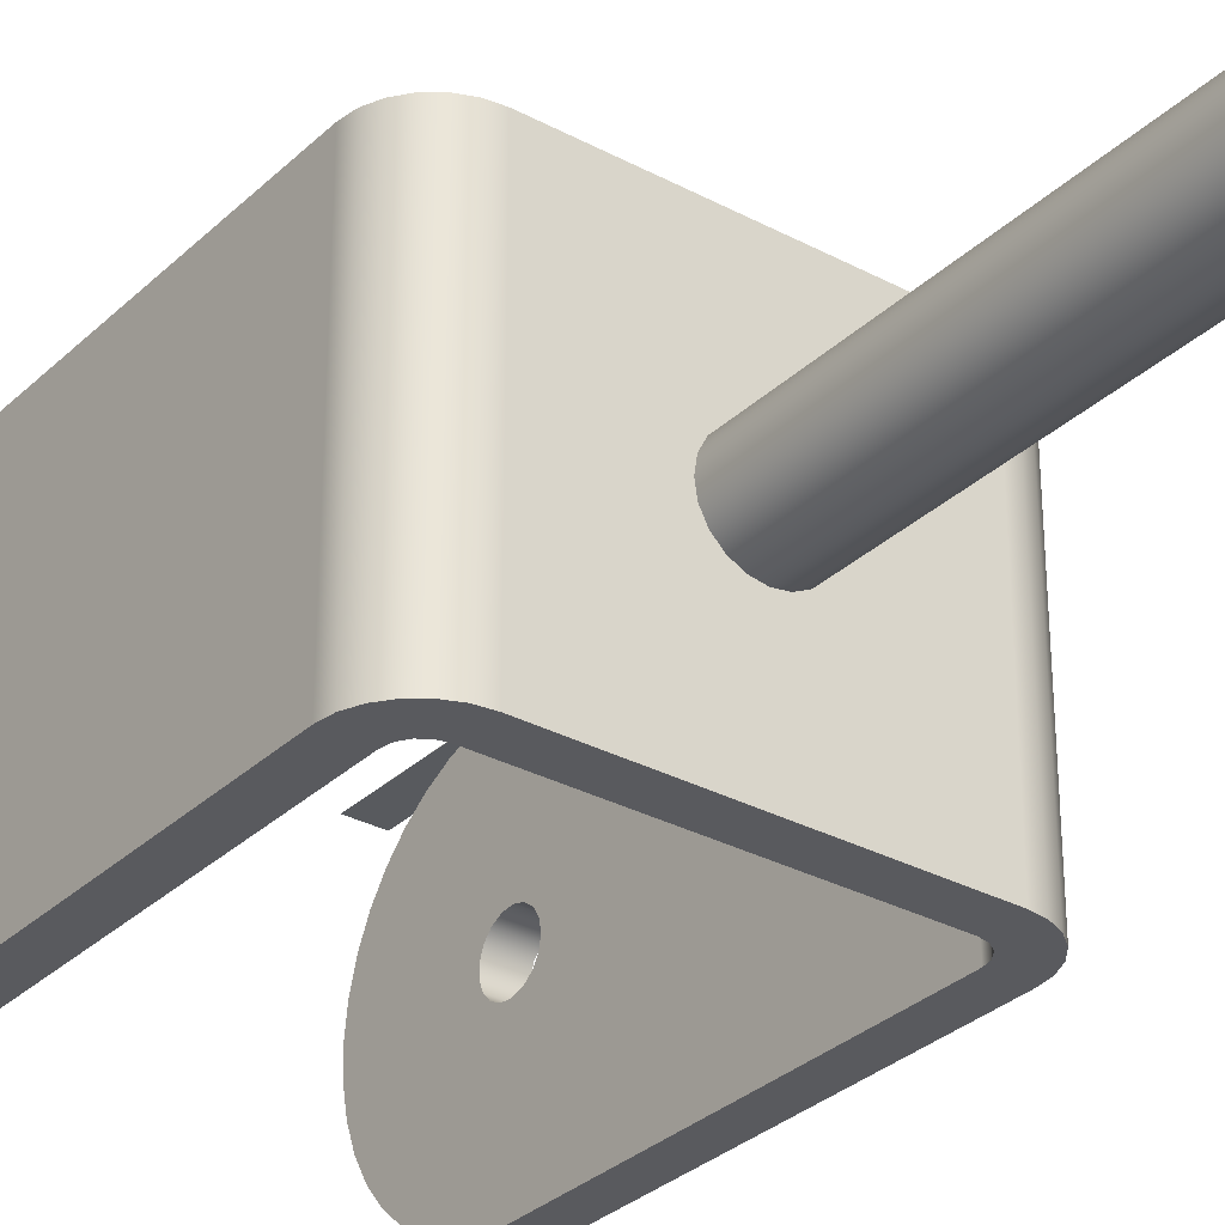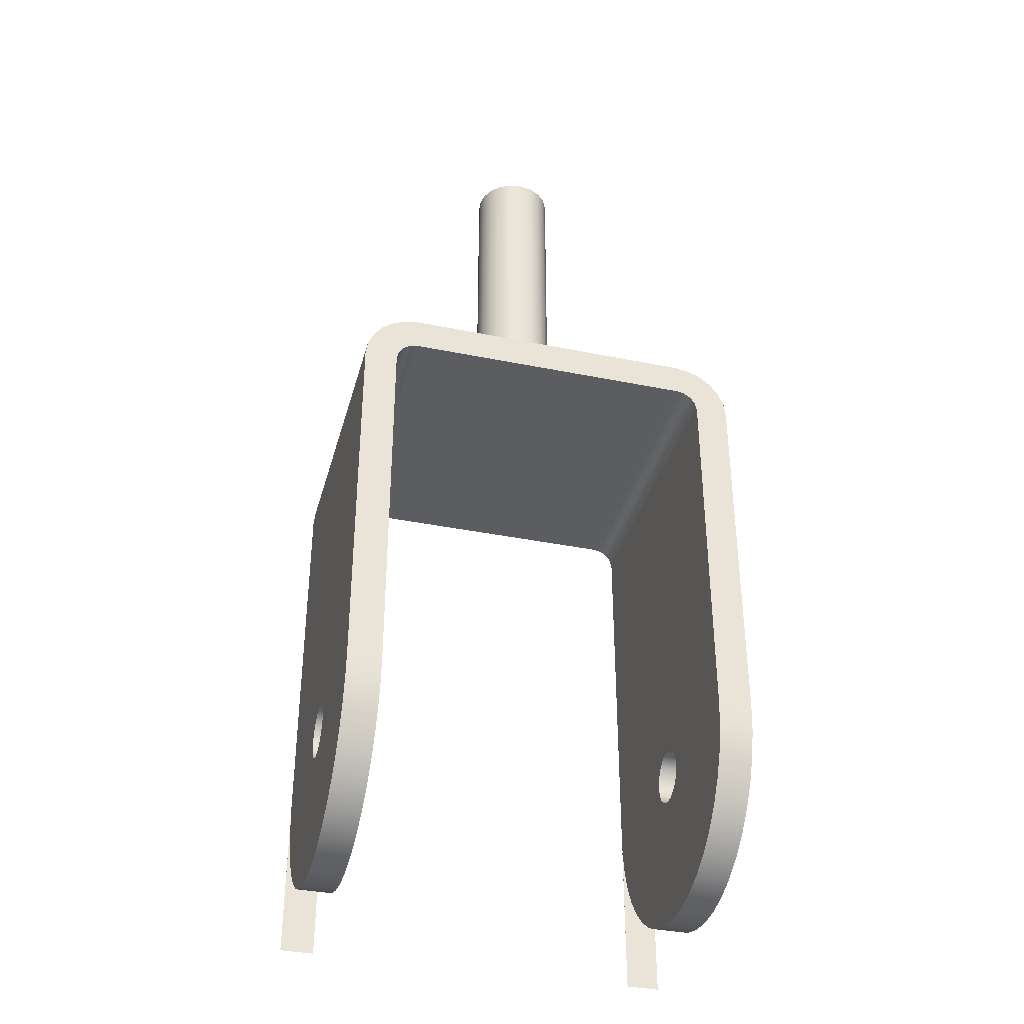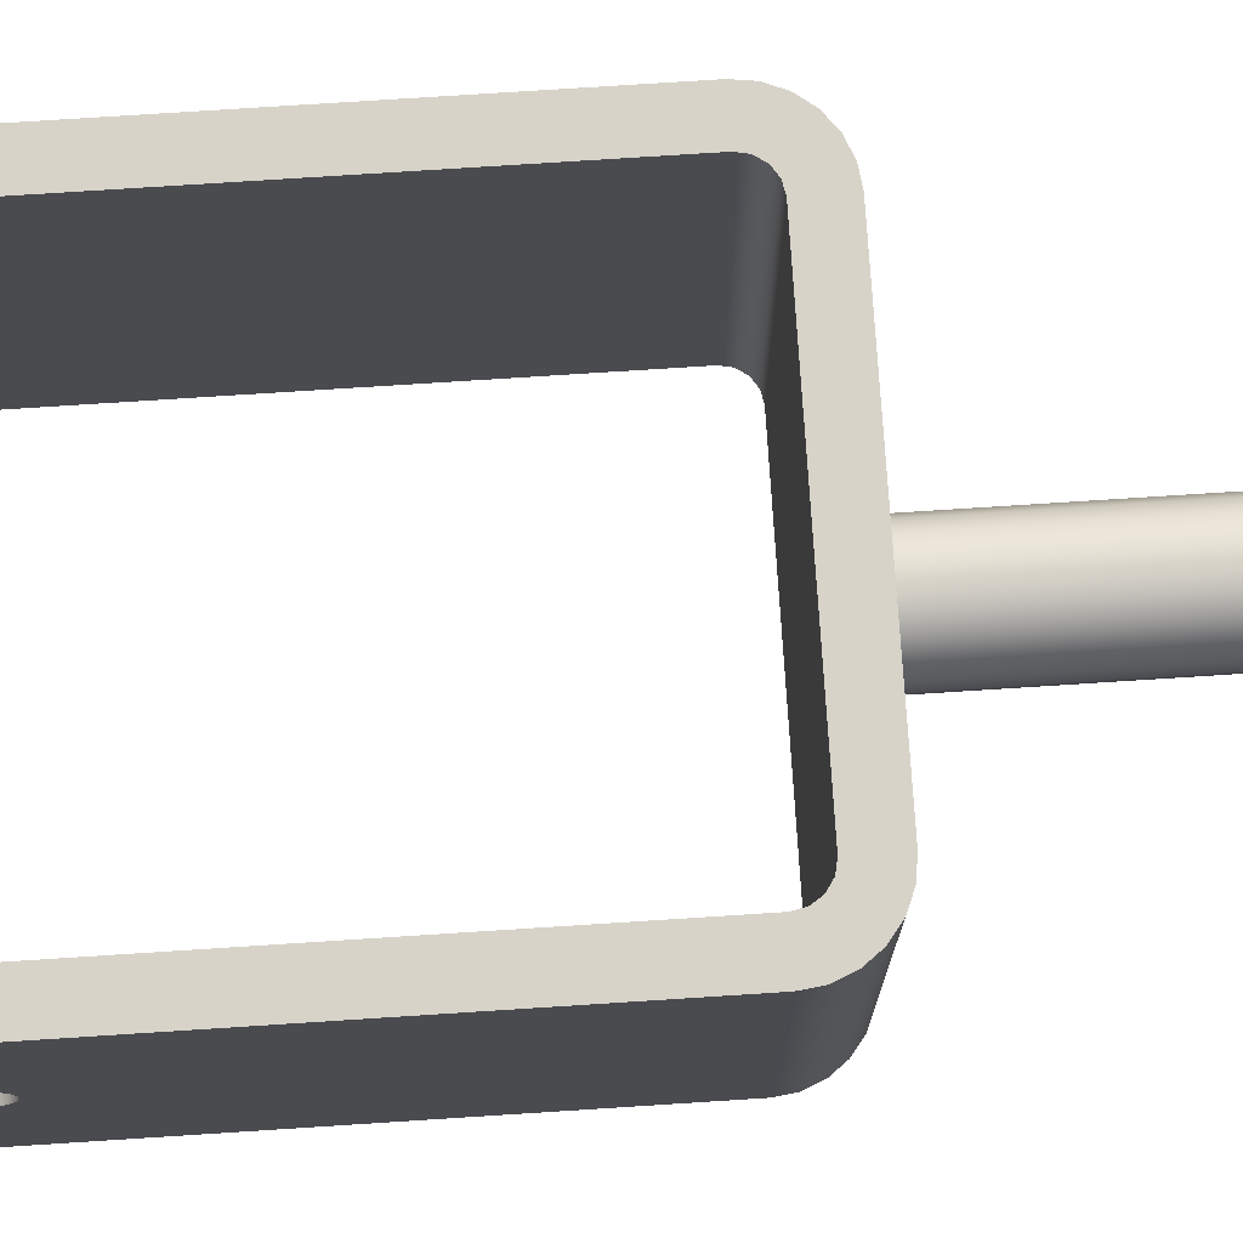
<metadata>
{"format":"obj","ext":"obj","renderer":"f3d","projection":"perspective","resolution":1024,"background":"white","views":[{"elev":-31.2,"azim":-37.3,"up":"+Y"},{"elev":-36.3,"azim":-14.9,"up":"+Z"},{"elev":76.0,"azim":-93.7,"up":"+Y"}]}
</metadata>
<code>
v -18 28 47
v -17.83 28 48.29
v -17.33 28 49.5
v -16.54 28 50.54
v -15.5 28 51.33
v -14.29 28 51.83
v -13 28 52
v 13 28 52
v 14.29 28 51.83
v 15.5 28 51.33
v 16.54 28 50.54
v 17.33 28 49.5
v 17.83 28 48.29
v 18 28 47
v 18 28 -1
v 15 28 -1
v 15 28 47
v 14.85 28 47.77
v 14.41 28 48.41
v 13.77 28 48.85
v 13 28 49
v -13 28 49
v -13.77 28 48.85
v -14.41 28 48.41
v -14.85 28 47.77
v -15 28 47
v -15 28 -1
v -18 28 -1
v 15 0 14
v 15 0.1836 11.74
v 15 0.7295 9.54
v 15 1.623 7.456
v 15 2.842 5.545
v 15 4.353 3.854
v 15 6.117 2.43
v 15 8.088 1.31
v 15 10.21 0.5218
v 15 12.44 0.08734
v 15 14.7 0.01775
v 15 16.95 0.3148
v 15 19.12 0.9708
v 15 21.16 1.968
v 15 23.01 3.282
v 15 24.62 4.876
v 15 25.95 6.709
v 15 26.97 8.734
v 15 27.65 10.9
v 15 27.97 13.14
v 18 27.97 13.14
v 18 27.65 10.9
v 18 26.97 8.734
v 18 25.95 6.709
v 18 24.62 4.876
v 18 23.01 3.282
v 18 21.16 1.968
v 18 19.12 0.9708
v 18 16.95 0.3148
v 18 14.7 0.01775
v 18 12.44 0.08734
v 18 10.21 0.5218
v 18 8.088 1.31
v 18 6.117 2.43
v 18 4.353 3.854
v 18 2.842 5.545
v 18 1.623 7.456
v 18 0.7295 9.54
v 18 0.1836 11.74
v 18 0 14
v -18 27.97 13.14
v -18 27.65 10.9
v -18 26.97 8.734
v -18 25.95 6.709
v -18 24.62 4.876
v -18 23.01 3.282
v -18 21.16 1.968
v -18 19.12 0.9708
v -18 16.95 0.3148
v -18 14.7 0.01775
v -18 12.44 0.08734
v -18 10.21 0.5218
v -18 8.088 1.31
v -18 6.117 2.43
v -18 4.353 3.854
v -18 2.842 5.545
v -18 1.623 7.456
v -18 0.7295 9.54
v -18 0.1836 11.74
v -18 0 14
v -18 0 47
v -18 28 47
v -18 28 -1
v -18 14 16.5
v -18 13.1 16.33
v -18 12.32 15.85
v -18 11.76 15.11
v -18 11.51 14.23
v -18 11.6 13.32
v -18 12 12.49
v -18 12.68 11.87
v -18 13.54 11.54
v -18 14.46 11.54
v -18 15.32 11.87
v -18 16 12.49
v -18 16.4 13.32
v -18 16.49 14.23
v -18 16.24 15.11
v -18 15.68 15.85
v -18 14.9 16.33
v 18 14 16.5
v 18 13.1 16.33
v 18 12.32 15.85
v 18 11.76 15.11
v 18 11.51 14.23
v 18 11.6 13.32
v 18 12 12.49
v 18 12.68 11.87
v 18 13.54 11.54
v 18 14.46 11.54
v 18 15.32 11.87
v 18 16 12.49
v 18 16.4 13.32
v 18 16.49 14.23
v 18 16.24 15.11
v 18 15.68 15.85
v 18 14.9 16.33
v 15 14 16.5
v 15 14.9 16.33
v 15 15.68 15.85
v 15 16.24 15.11
v 15 16.49 14.23
v 15 16.4 13.32
v 15 16 12.49
v 15 15.32 11.87
v 15 14.46 11.54
v 15 13.54 11.54
v 15 12.68 11.87
v 15 12 12.49
v 15 11.6 13.32
v 15 11.51 14.23
v 15 11.76 15.11
v 15 12.32 15.85
v 15 13.1 16.33
v 15 14 16.5
v 18 14 16.5
v -3.75 14 52
v -3.566 15.16 52
v -3.034 16.2 52
v -2.204 17.03 52
v -1.159 17.57 52
v 2.296e-16 17.75 52
v 1.159 17.57 52
v 2.204 17.03 52
v 3.034 16.2 52
v 3.566 15.16 52
v 3.75 14 52
v 3.566 12.84 52
v 3.034 11.8 52
v 2.204 10.97 52
v 1.159 10.43 52
v 2.296e-16 10.25 52
v -1.159 10.43 52
v -2.204 10.97 52
v -3.034 11.8 52
v -3.566 12.84 52
v -13 0 52
v 13 0 52
v 13 28 52
v -13 28 52
v 15 27.97 13.14
v 15 28 -1
v 18 28 -1
v 18 27.97 13.14
v -15 0 14
v -15 0.1836 11.74
v -15 0.7295 9.54
v -15 1.623 7.456
v -15 2.842 5.545
v -15 4.353 3.854
v -15 6.117 2.43
v -15 8.088 1.31
v -15 10.21 0.5218
v -15 12.44 0.08734
v -15 14.7 0.01775
v -15 16.95 0.3148
v -15 19.12 0.9708
v -15 21.16 1.968
v -15 23.01 3.282
v -15 24.62 4.876
v -15 25.95 6.709
v -15 26.97 8.734
v -15 27.65 10.9
v -15 27.97 13.14
v -15 28 -1
v -15 28 47
v -15 0 47
v -15 14 16.5
v -15 14.9 16.33
v -15 15.68 15.85
v -15 16.24 15.11
v -15 16.49 14.23
v -15 16.4 13.32
v -15 16 12.49
v -15 15.32 11.87
v -15 14.46 11.54
v -15 13.54 11.54
v -15 12.68 11.87
v -15 12 12.49
v -15 11.6 13.32
v -15 11.51 14.23
v -15 11.76 15.11
v -15 12.32 15.85
v -15 13.1 16.33
v -18 0 14
v -15 0 14
v -15 0 47
v -14.85 0 47.77
v -14.41 0 48.41
v -13.77 0 48.85
v -13 0 49
v 13 0 49
v 13.77 0 48.85
v 14.41 0 48.41
v 14.85 0 47.77
v 15 0 47
v 15 0 14
v 18 0 14
v 18 0 47
v 17.83 0 48.29
v 17.33 0 49.5
v 16.54 0 50.54
v 15.5 0 51.33
v 14.29 0 51.83
v 13 0 52
v -13 0 52
v -14.29 0 51.83
v -15.5 0 51.33
v -16.54 0 50.54
v -17.33 0 49.5
v -17.83 0 48.29
v -18 0 47
v 18 0 14
v 18 0.1836 11.74
v 18 0.7295 9.54
v 18 1.623 7.456
v 18 2.842 5.545
v 18 4.353 3.854
v 18 6.117 2.43
v 18 8.088 1.31
v 18 10.21 0.5218
v 18 12.44 0.08734
v 18 14.7 0.01775
v 18 16.95 0.3148
v 18 19.12 0.9708
v 18 21.16 1.968
v 18 23.01 3.282
v 18 24.62 4.876
v 18 25.95 6.709
v 18 26.97 8.734
v 18 27.65 10.9
v 18 27.97 13.14
v 18 28 -1
v 18 28 47
v 18 0 47
v 18 14 16.5
v 18 14.9 16.33
v 18 15.68 15.85
v 18 16.24 15.11
v 18 16.49 14.23
v 18 16.4 13.32
v 18 16 12.49
v 18 15.32 11.87
v 18 14.46 11.54
v 18 13.54 11.54
v 18 12.68 11.87
v 18 12 12.49
v 18 11.6 13.32
v 18 11.51 14.23
v 18 11.76 15.11
v 18 12.32 15.85
v 18 13.1 16.33
v -18 14 16.5
v -18 14.9 16.33
v -18 15.68 15.85
v -18 16.24 15.11
v -18 16.49 14.23
v -18 16.4 13.32
v -18 16 12.49
v -18 15.32 11.87
v -18 14.46 11.54
v -18 13.54 11.54
v -18 12.68 11.87
v -18 12 12.49
v -18 11.6 13.32
v -18 11.51 14.23
v -18 11.76 15.11
v -18 12.32 15.85
v -18 13.1 16.33
v -15 14 16.5
v -15 13.1 16.33
v -15 12.32 15.85
v -15 11.76 15.11
v -15 11.51 14.23
v -15 11.6 13.32
v -15 12 12.49
v -15 12.68 11.87
v -15 13.54 11.54
v -15 14.46 11.54
v -15 15.32 11.87
v -15 16 12.49
v -15 16.4 13.32
v -15 16.49 14.23
v -15 16.24 15.11
v -15 15.68 15.85
v -15 14.9 16.33
v -18 14 16.5
v -15 14 16.5
v -18 0 47
v -17.83 0 48.29
v -17.33 0 49.5
v -16.54 0 50.54
v -15.5 0 51.33
v -14.29 0 51.83
v -13 0 52
v -13 28 52
v -14.29 28 51.83
v -15.5 28 51.33
v -16.54 28 50.54
v -17.33 28 49.5
v -17.83 28 48.29
v -18 28 47
v -15 28 -1
v -15 27.97 13.14
v -18 27.97 13.14
v -18 28 -1
v -13 0 49
v -13.77 0 48.85
v -14.41 0 48.41
v -14.85 0 47.77
v -15 0 47
v -15 28 47
v -14.85 28 47.77
v -14.41 28 48.41
v -13.77 28 48.85
v -13 28 49
v 13 0 49
v -13 0 49
v -13 28 49
v 13 28 49
v -15 27.97 13.14
v -15 27.65 10.9
v -15 26.97 8.734
v -15 25.95 6.709
v -15 24.62 4.876
v -15 23.01 3.282
v -15 21.16 1.968
v -15 19.12 0.9708
v -15 16.95 0.3148
v -15 14.7 0.01775
v -15 12.44 0.08734
v -15 10.21 0.5218
v -15 8.088 1.31
v -15 6.117 2.43
v -15 4.353 3.854
v -15 2.842 5.545
v -15 1.623 7.456
v -15 0.7295 9.54
v -15 0.1836 11.74
v -15 0 14
v -18 0 14
v -18 0.1836 11.74
v -18 0.7295 9.54
v -18 1.623 7.456
v -18 2.842 5.545
v -18 4.353 3.854
v -18 6.117 2.43
v -18 8.088 1.31
v -18 10.21 0.5218
v -18 12.44 0.08734
v -18 14.7 0.01775
v -18 16.95 0.3148
v -18 19.12 0.9708
v -18 21.16 1.968
v -18 23.01 3.282
v -18 24.62 4.876
v -18 25.95 6.709
v -18 26.97 8.734
v -18 27.65 10.9
v -18 27.97 13.14
v 13 0 52
v 14.29 0 51.83
v 15.5 0 51.33
v 16.54 0 50.54
v 17.33 0 49.5
v 17.83 0 48.29
v 18 0 47
v 18 28 47
v 17.83 28 48.29
v 17.33 28 49.5
v 16.54 28 50.54
v 15.5 28 51.33
v 14.29 28 51.83
v 13 28 52
v 15 27.97 13.14
v 15 27.65 10.9
v 15 26.97 8.734
v 15 25.95 6.709
v 15 24.62 4.876
v 15 23.01 3.282
v 15 21.16 1.968
v 15 19.12 0.9708
v 15 16.95 0.3148
v 15 14.7 0.01775
v 15 12.44 0.08734
v 15 10.21 0.5218
v 15 8.088 1.31
v 15 6.117 2.43
v 15 4.353 3.854
v 15 2.842 5.545
v 15 1.623 7.456
v 15 0.7295 9.54
v 15 0.1836 11.74
v 15 0 14
v 15 0 47
v 15 28 47
v 15 28 -1
v 15 14 16.5
v 15 13.1 16.33
v 15 12.32 15.85
v 15 11.76 15.11
v 15 11.51 14.23
v 15 11.6 13.32
v 15 12 12.49
v 15 12.68 11.87
v 15 13.54 11.54
v 15 14.46 11.54
v 15 15.32 11.87
v 15 16 12.49
v 15 16.4 13.32
v 15 16.49 14.23
v 15 16.24 15.11
v 15 15.68 15.85
v 15 14.9 16.33
v 15 0 47
v 14.85 0 47.77
v 14.41 0 48.41
v 13.77 0 48.85
v 13 0 49
v 13 28 49
v 13.77 28 48.85
v 14.41 28 48.41
v 14.85 28 47.77
v 15 28 47
v -3.75 14 84.5
v -3.566 12.84 84.5
v -3.034 11.8 84.5
v -2.204 10.97 84.5
v -1.159 10.43 84.5
v 2.296e-16 10.25 84.5
v 1.159 10.43 84.5
v 2.204 10.97 84.5
v 3.034 11.8 84.5
v 3.566 12.84 84.5
v 3.75 14 84.5
v 3.566 15.16 84.5
v 3.034 16.2 84.5
v 2.204 17.03 84.5
v 1.159 17.57 84.5
v 2.296e-16 17.75 84.5
v -1.159 17.57 84.5
v -2.204 17.03 84.5
v -3.034 16.2 84.5
v -3.566 15.16 84.5
v -3.75 14 84.5
v -3.566 15.16 84.5
v -3.034 16.2 84.5
v -2.204 17.03 84.5
v -1.159 17.57 84.5
v 2.296e-16 17.75 84.5
v 1.159 17.57 84.5
v 2.204 17.03 84.5
v 3.034 16.2 84.5
v 3.566 15.16 84.5
v 3.75 14 84.5
v 3.566 12.84 84.5
v 3.034 11.8 84.5
v 2.204 10.97 84.5
v 1.159 10.43 84.5
v 2.296e-16 10.25 84.5
v -1.159 10.43 84.5
v -2.204 10.97 84.5
v -3.034 11.8 84.5
v -3.566 12.84 84.5
v -3.75 14 52
v -3.566 12.84 52
v -3.034 11.8 52
v -2.204 10.97 52
v -1.159 10.43 52
v 2.296e-16 10.25 52
v 1.159 10.43 52
v 2.204 10.97 52
v 3.034 11.8 52
v 3.566 12.84 52
v 3.75 14 52
v 3.566 15.16 52
v 3.034 16.2 52
v 2.204 17.03 52
v 1.159 17.57 52
v 2.296e-16 17.75 52
v -1.159 17.57 52
v -2.204 17.03 52
v -3.034 16.2 52
v -3.566 15.16 52
v -3.75 14 52
v -3.75 14 84.5
f 28 1 26
f 26 1 2
f 26 2 3
f 26 3 25
f 25 3 4
f 25 4 24
f 24 4 5
f 24 5 6
f 24 6 23
f 23 6 7
f 23 7 22
f 22 7 8
f 22 8 21
f 21 8 20
f 20 8 9
f 20 9 19
f 19 9 10
f 19 10 11
f 19 11 18
f 18 11 12
f 18 12 17
f 17 12 13
f 17 13 14
f 15 16 14
f 14 16 17
f 26 27 28
f 68 29 67
f 67 29 30
f 67 30 66
f 66 30 31
f 66 31 65
f 65 31 32
f 65 32 64
f 64 32 33
f 64 33 63
f 63 33 34
f 63 34 62
f 62 34 35
f 62 35 61
f 61 35 36
f 61 36 60
f 60 36 37
f 60 37 59
f 59 37 38
f 59 38 58
f 58 38 39
f 58 39 57
f 57 39 40
f 57 40 56
f 56 40 41
f 56 41 55
f 55 41 42
f 55 42 54
f 54 42 43
f 54 43 53
f 53 43 44
f 53 44 52
f 52 44 45
f 52 45 51
f 51 45 46
f 51 46 50
f 50 46 47
f 50 47 49
f 49 47 48
f 70 105 69
f 69 105 106
f 69 106 90
f 90 106 107
f 90 107 108
f 70 71 105
f 105 71 72
f 105 72 73
f 105 73 104
f 104 73 74
f 104 74 75
f 104 75 103
f 103 75 76
f 103 76 77
f 78 101 77
f 77 101 102
f 77 102 103
f 101 78 100
f 100 78 79
f 100 79 99
f 99 79 80
f 99 80 98
f 98 80 81
f 98 81 97
f 97 81 82
f 97 82 83
f 83 84 97
f 97 84 96
f 96 84 85
f 96 85 86
f 86 87 96
f 96 87 88
f 96 88 95
f 95 88 94
f 94 88 89
f 94 89 93
f 93 89 92
f 92 89 90
f 92 90 108
f 90 91 69
f 110 142 109
f 109 142 143
f 144 126 125
f 125 126 127
f 125 127 124
f 124 127 128
f 124 128 123
f 123 128 129
f 123 129 122
f 122 129 130
f 122 130 121
f 121 130 131
f 121 131 120
f 120 131 132
f 120 132 119
f 119 132 133
f 119 133 118
f 118 133 134
f 118 134 117
f 117 134 135
f 117 135 116
f 116 135 136
f 116 136 115
f 115 136 137
f 115 137 114
f 114 137 138
f 114 138 113
f 113 138 139
f 113 139 112
f 112 139 140
f 112 140 111
f 111 140 141
f 111 141 110
f 110 141 142
f 146 168 145
f 145 168 165
f 145 165 164
f 164 165 163
f 163 165 162
f 162 165 161
f 161 165 160
f 160 165 166
f 160 166 159
f 159 166 158
f 158 166 157
f 157 166 156
f 156 166 155
f 155 166 167
f 155 167 154
f 154 167 153
f 153 167 152
f 152 167 151
f 151 167 150
f 150 167 168
f 150 168 149
f 149 168 148
f 148 168 147
f 147 168 146
f 169 170 172
f 172 170 171
f 174 209 173
f 173 209 210
f 173 210 211
f 174 175 209
f 209 175 176
f 209 176 177
f 209 177 208
f 208 177 178
f 208 178 179
f 179 180 208
f 208 180 207
f 207 180 181
f 207 181 206
f 206 181 182
f 206 182 205
f 205 182 183
f 205 183 204
f 204 183 184
f 204 184 203
f 203 184 202
f 202 184 185
f 202 185 186
f 202 186 201
f 201 186 187
f 201 187 188
f 201 188 200
f 200 188 189
f 200 189 190
f 190 191 200
f 200 191 192
f 200 192 199
f 199 192 194
f 199 194 198
f 198 194 197
f 197 194 196
f 196 194 195
f 196 195 212
f 212 195 211
f 211 195 173
f 192 193 194
f 213 214 240
f 240 214 215
f 240 215 239
f 239 215 216
f 239 216 238
f 238 216 217
f 238 217 237
f 237 217 236
f 236 217 218
f 236 218 235
f 235 218 219
f 235 219 234
f 234 219 220
f 234 220 233
f 233 220 232
f 232 220 221
f 232 221 231
f 231 221 222
f 231 222 230
f 230 222 229
f 229 222 223
f 229 223 228
f 228 223 224
f 228 224 227
f 227 224 226
f 226 224 225
f 242 277 241
f 241 277 278
f 241 278 279
f 242 243 277
f 277 243 244
f 277 244 245
f 277 245 276
f 276 245 246
f 276 246 247
f 247 248 276
f 276 248 275
f 275 248 249
f 275 249 274
f 274 249 250
f 274 250 273
f 273 250 251
f 273 251 272
f 272 251 252
f 272 252 271
f 271 252 270
f 270 252 253
f 270 253 254
f 270 254 269
f 269 254 255
f 269 255 256
f 269 256 268
f 268 256 257
f 268 257 258
f 258 259 268
f 268 259 260
f 268 260 267
f 267 260 262
f 267 262 266
f 266 262 265
f 265 262 264
f 264 262 263
f 264 263 280
f 280 263 279
f 279 263 241
f 260 261 262
f 282 314 281
f 281 314 316
f 315 298 297
f 297 298 299
f 297 299 296
f 296 299 300
f 296 300 295
f 295 300 301
f 295 301 294
f 294 301 302
f 294 302 293
f 293 302 303
f 293 303 292
f 292 303 304
f 292 304 291
f 291 304 305
f 291 305 290
f 290 305 306
f 290 306 289
f 289 306 307
f 289 307 288
f 288 307 308
f 288 308 287
f 287 308 309
f 287 309 286
f 286 309 310
f 286 310 285
f 285 310 311
f 285 311 284
f 284 311 312
f 284 312 283
f 283 312 313
f 283 313 282
f 282 313 314
f 330 317 329
f 329 317 318
f 329 318 328
f 328 318 319
f 328 319 327
f 327 319 320
f 327 320 326
f 326 320 321
f 326 321 325
f 325 321 322
f 325 322 324
f 324 322 323
f 331 332 334
f 334 332 333
f 344 335 343
f 343 335 336
f 343 336 342
f 342 336 337
f 342 337 341
f 341 337 338
f 341 338 340
f 340 338 339
f 345 346 348
f 348 346 347
f 388 349 387
f 387 349 350
f 387 350 386
f 386 350 351
f 386 351 385
f 385 351 352
f 385 352 384
f 384 352 353
f 384 353 383
f 383 353 354
f 383 354 382
f 382 354 355
f 382 355 381
f 381 355 356
f 381 356 380
f 380 356 357
f 380 357 379
f 379 357 358
f 379 358 378
f 378 358 359
f 378 359 377
f 377 359 360
f 377 360 376
f 376 360 361
f 376 361 375
f 375 361 362
f 375 362 374
f 374 362 363
f 374 363 373
f 373 363 364
f 373 364 372
f 372 364 365
f 372 365 371
f 371 365 366
f 371 366 370
f 370 366 367
f 370 367 369
f 369 367 368
f 402 389 401
f 401 389 390
f 401 390 400
f 400 390 391
f 400 391 399
f 399 391 392
f 399 392 398
f 398 392 393
f 398 393 397
f 397 393 394
f 397 394 396
f 396 394 395
f 404 439 403
f 403 439 440
f 403 440 424
f 424 440 441
f 424 441 442
f 404 405 439
f 439 405 406
f 439 406 407
f 439 407 438
f 438 407 408
f 438 408 409
f 438 409 437
f 437 409 410
f 437 410 411
f 412 435 411
f 411 435 436
f 411 436 437
f 435 412 434
f 434 412 413
f 434 413 433
f 433 413 414
f 433 414 432
f 432 414 415
f 432 415 431
f 431 415 416
f 431 416 417
f 417 418 431
f 431 418 430
f 430 418 419
f 430 419 420
f 420 421 430
f 430 421 422
f 430 422 429
f 429 422 428
f 428 422 423
f 428 423 427
f 427 423 426
f 426 423 424
f 426 424 442
f 424 425 403
f 452 443 451
f 451 443 444
f 451 444 450
f 450 444 445
f 450 445 449
f 449 445 446
f 449 446 448
f 448 446 447
f 454 462 453
f 453 462 463
f 453 463 472
f 472 463 464
f 472 464 471
f 471 464 465
f 471 465 470
f 470 465 466
f 470 466 469
f 469 466 467
f 469 467 468
f 462 454 461
f 461 454 455
f 461 455 460
f 460 455 456
f 460 456 459
f 459 456 457
f 459 457 458
f 474 512 473
f 473 512 513
f 514 493 492
f 492 493 494
f 492 494 491
f 491 494 495
f 491 495 490
f 490 495 496
f 490 496 489
f 489 496 497
f 489 497 488
f 488 497 498
f 488 498 487
f 487 498 499
f 487 499 486
f 486 499 500
f 486 500 485
f 485 500 501
f 485 501 484
f 484 501 502
f 484 502 483
f 483 502 503
f 483 503 482
f 482 503 504
f 482 504 481
f 481 504 505
f 481 505 480
f 480 505 506
f 480 506 479
f 479 506 507
f 479 507 478
f 478 507 508
f 478 508 477
f 477 508 509
f 477 509 476
f 476 509 510
f 476 510 475
f 475 510 511
f 475 511 474
f 474 511 512

</code>
